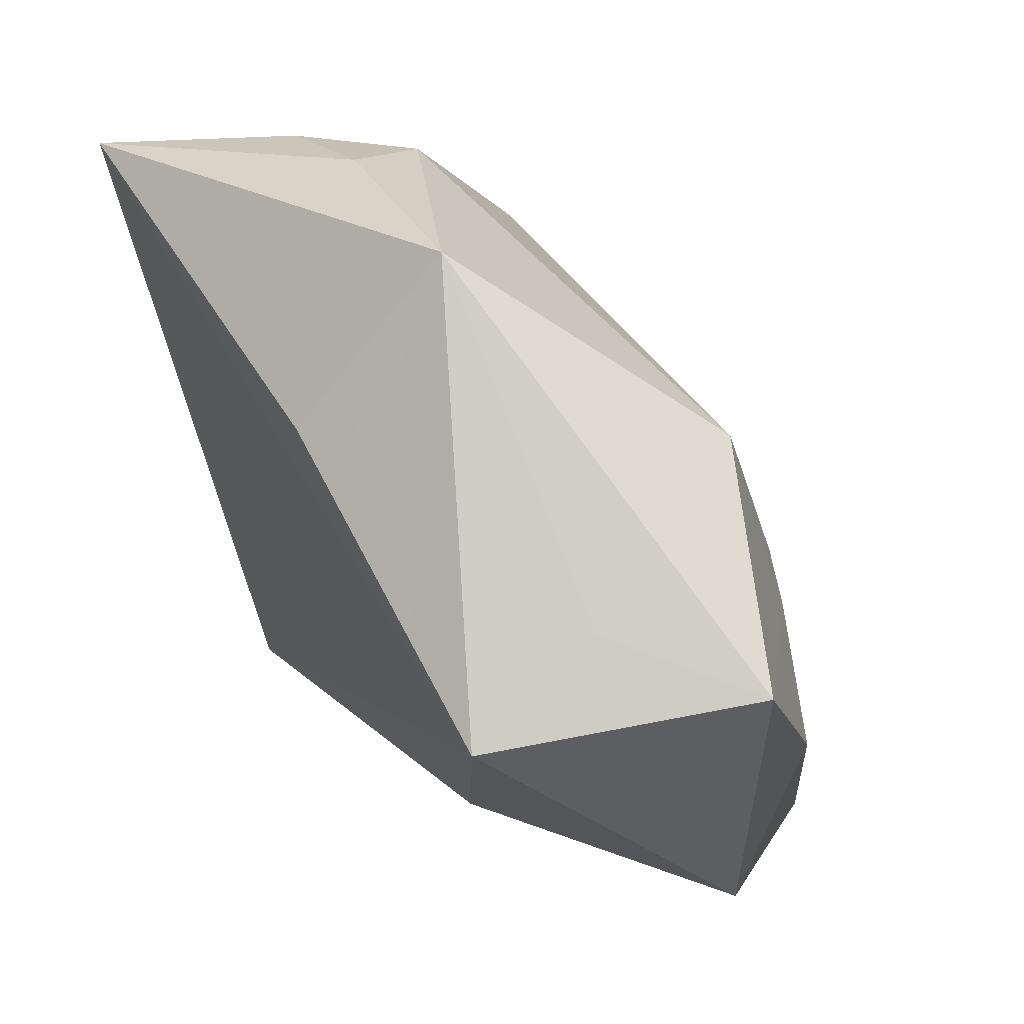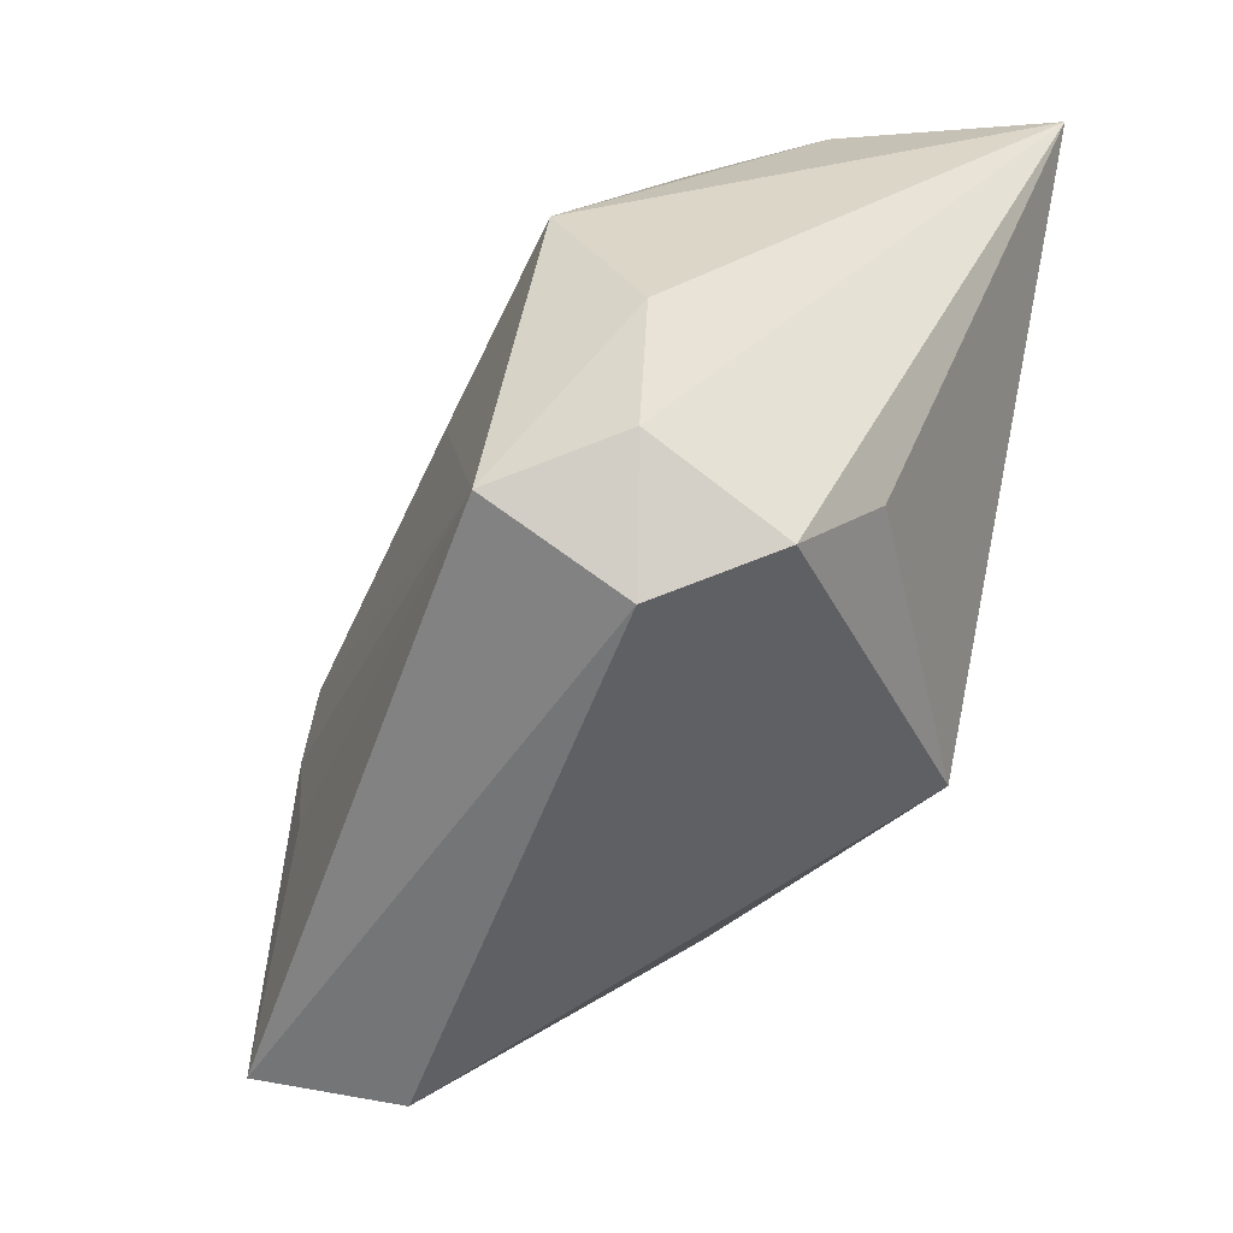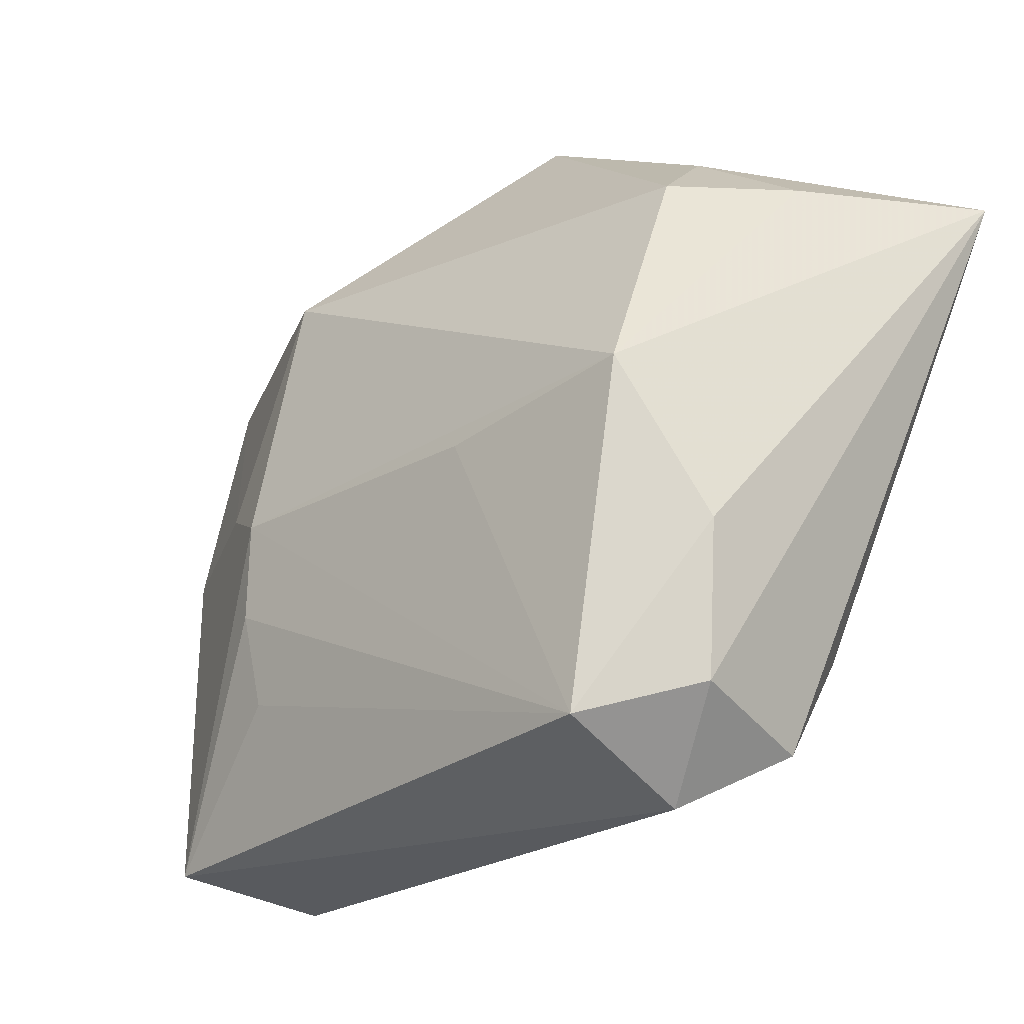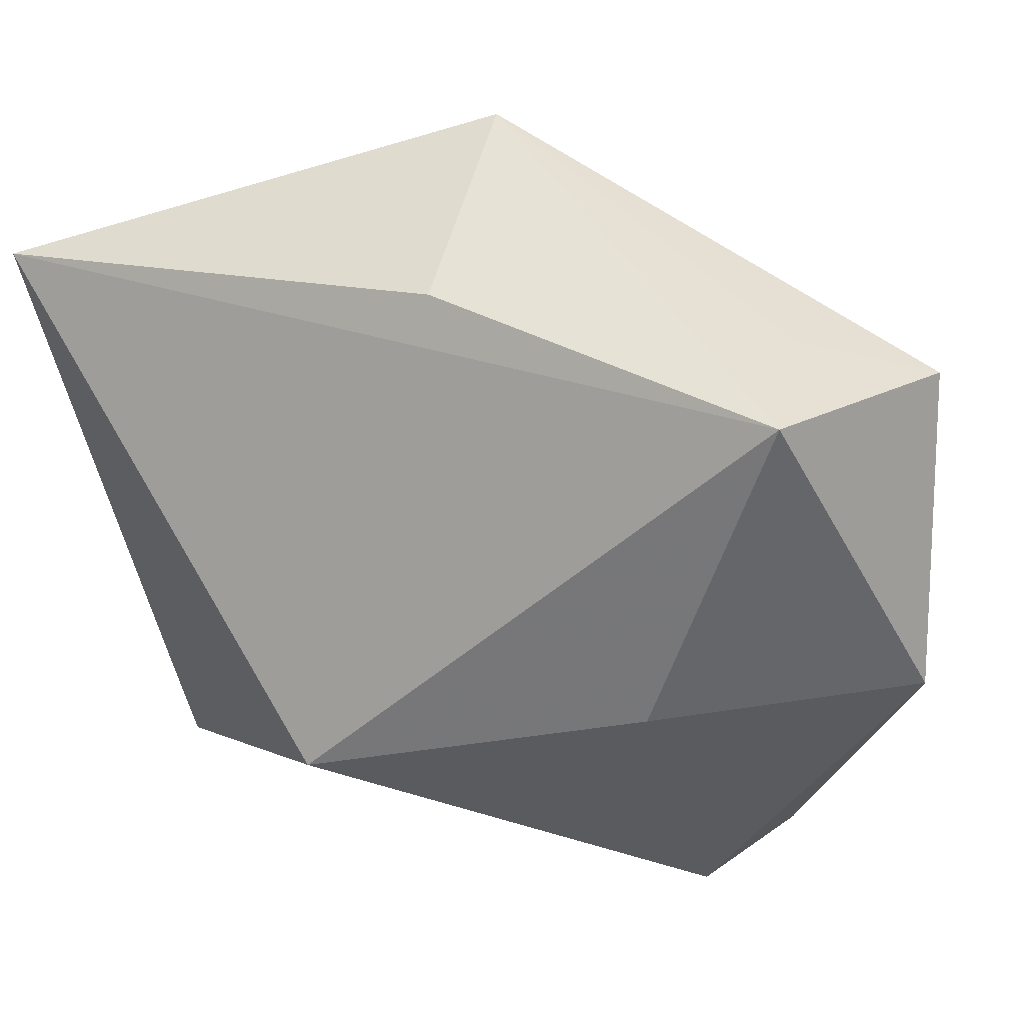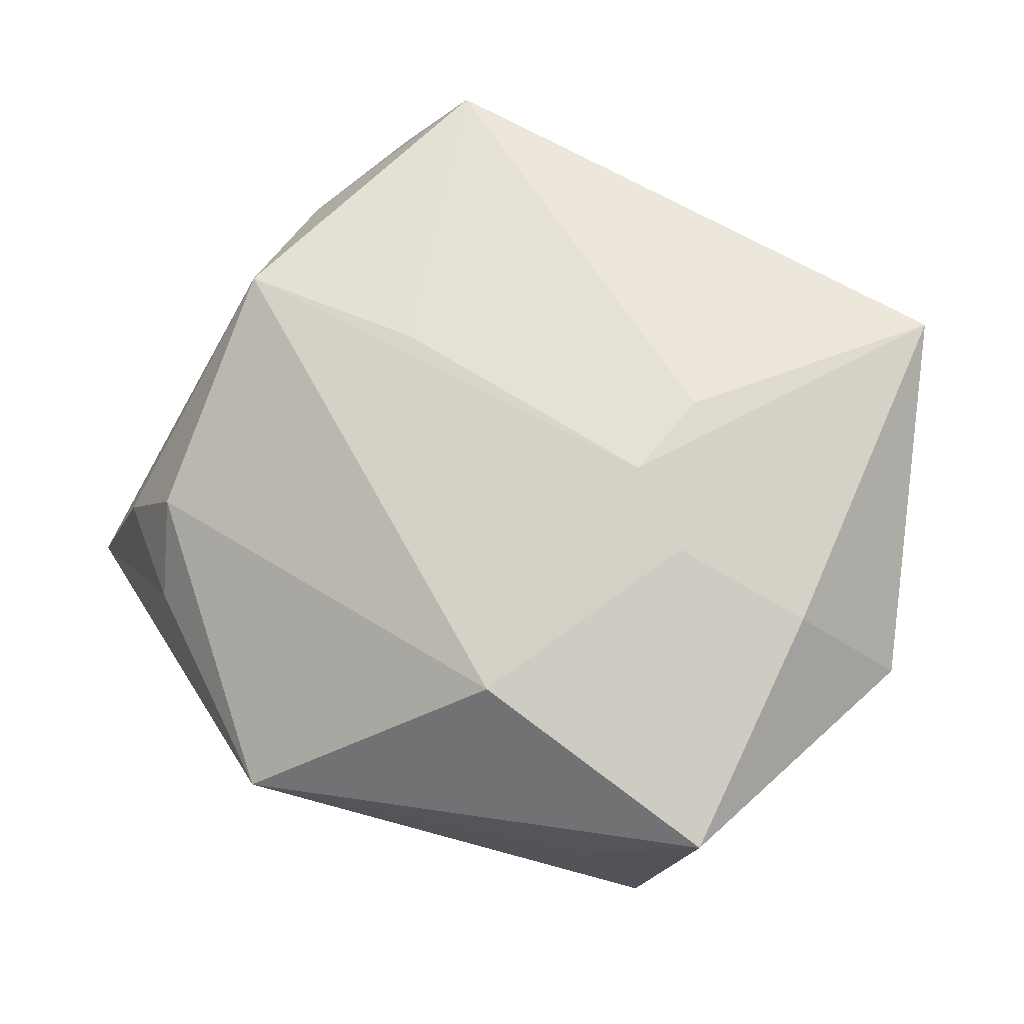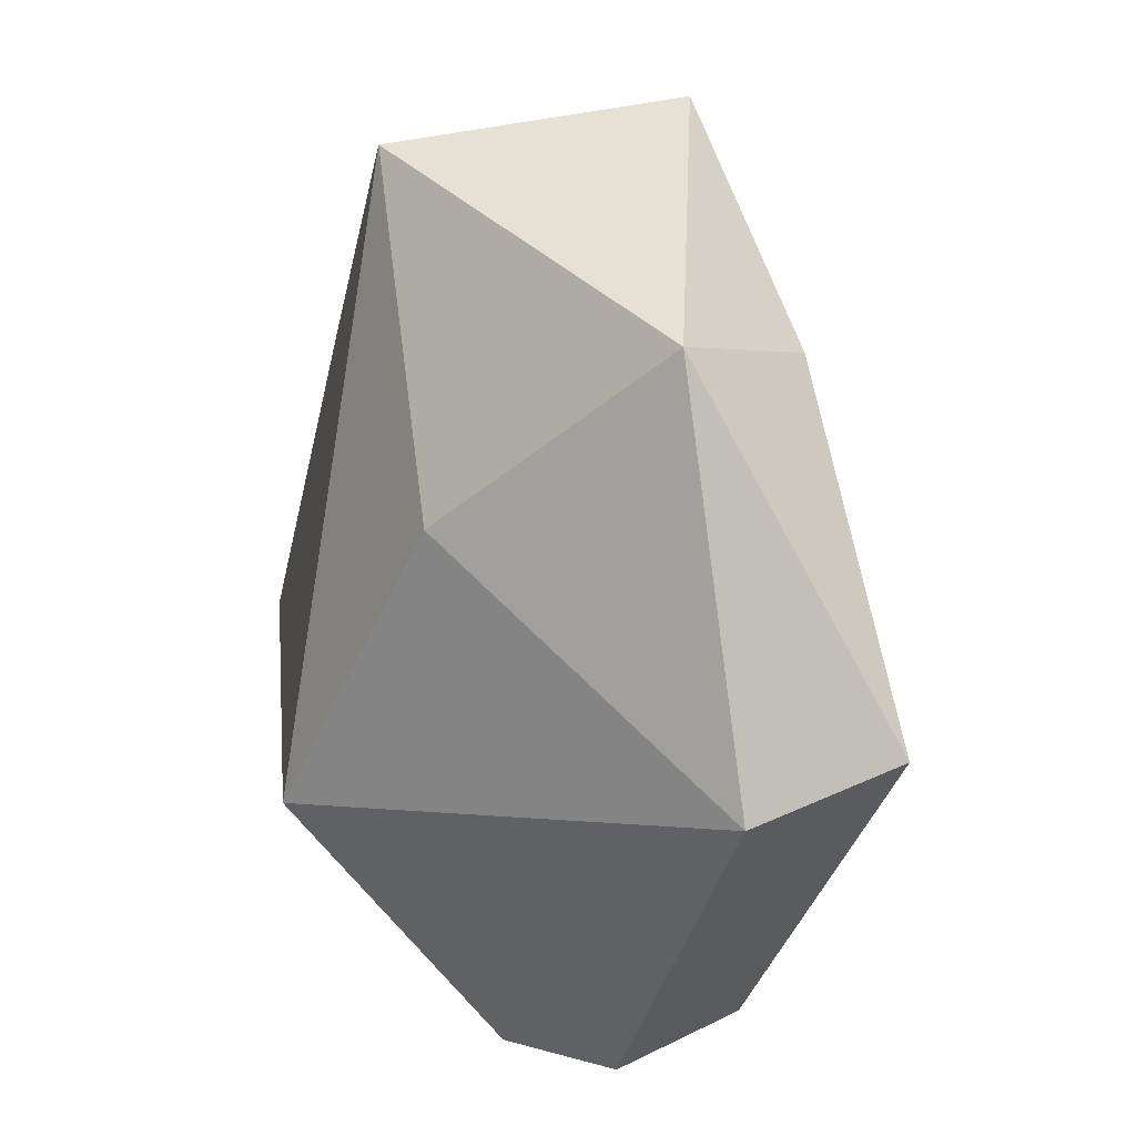
<metadata>
{"format":"obj","ext":"obj","renderer":"f3d","projection":"perspective","resolution":1024,"background":"white","views":[{"elev":48.5,"azim":-119.7,"up":"+Y"},{"elev":-44.0,"azim":68.6,"up":"+Y"},{"elev":-11.1,"azim":47.0,"up":"+Y"},{"elev":12.2,"azim":-158.8,"up":"+Y"},{"elev":54.7,"azim":-135.0,"up":"+Z"},{"elev":-40.6,"azim":-101.6,"up":"+Y"}]}
</metadata>
<code>
v -0.04447 0.01758 0.002559
v -0.04447 -0.01234 0.001135
v -0.01757 -0.001009 0.0219
v 0.03058 -0.03096 0.0122
v 0.01159 0.002714 0.02075
v -0.02555 0.001141 0.01792
v 0.0405 0.02795 -0.02223
v -0.02171 -0.01409 -0.01502
v 0.03161 0.02816 -0.004847
v -0.02636 -0.03517 0.02264
v -0.01658 -0.01031 0.02312
v 0.01006 -0.01991 -0.02223
v -0.003499 0.04129 -0.007037
v 0.03699 -0.006525 0.01374
v -0.03564 0.01572 -0.02223
v 0.02992 -0.02356 0.02404
v 0.02348 0.02844 0.00464
v -0.02012 -0.03893 0.0111
v -0.01376 -0.01919 0.02341
v -0.002725 0.02587 -0.02185
v 0.01957 0.03354 -0.004094
v 0.0334 -0.01707 -0.006027
v 0.03709 -0.02062 0.01453
v 0.03045 0.008119 0.01906
v -0.03782 -0.00403 0.01301
v 0.03547 -0.02612 0.002318
v -0.03343 0.02148 -0.008716
v -0.0212 0.02388 0.01281
f 15 7 12
f 12 7 22
f 4 16 10
f 12 22 26
f 26 22 7
f 7 24 14
f 14 24 16
f 16 24 5
f 27 13 15
f 7 15 20
f 20 13 7
f 15 13 20
f 28 24 17
f 17 13 28
f 10 2 18
f 18 4 10
f 12 26 18
f 18 26 4
f 8 15 12
f 8 2 15
f 12 18 8
f 8 18 2
f 16 4 23
f 4 26 23
f 23 14 16
f 23 26 7
f 7 14 23
f 25 2 10
f 15 2 1
f 1 27 15
f 2 25 1
f 28 13 1
f 13 27 1
f 1 6 28
f 1 25 6
f 7 13 21
f 13 17 21
f 3 25 10
f 6 25 3
f 28 6 3
f 16 5 3
f 3 24 28
f 3 5 24
f 7 21 9
f 9 21 17
f 9 24 7
f 9 17 24
f 11 3 10
f 16 3 11
f 10 16 19
f 19 11 10
f 16 11 19

</code>
